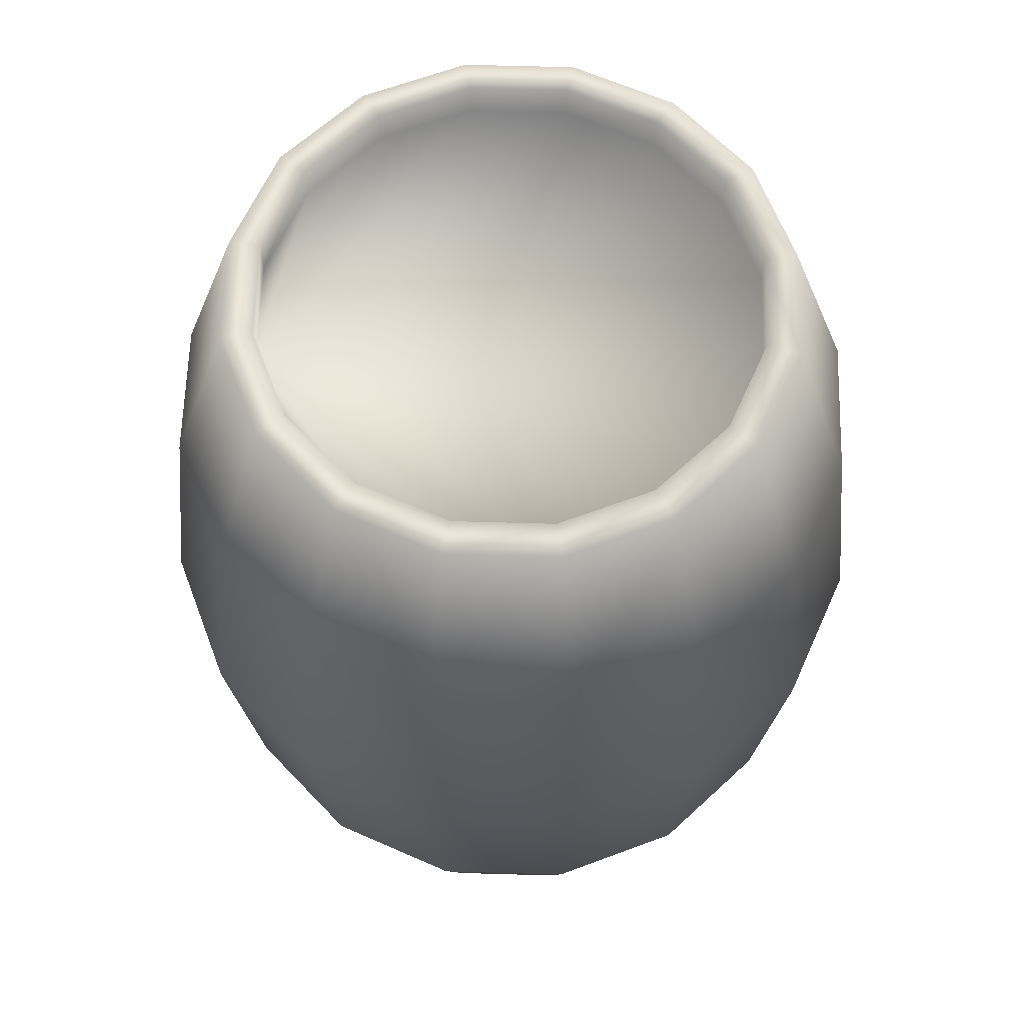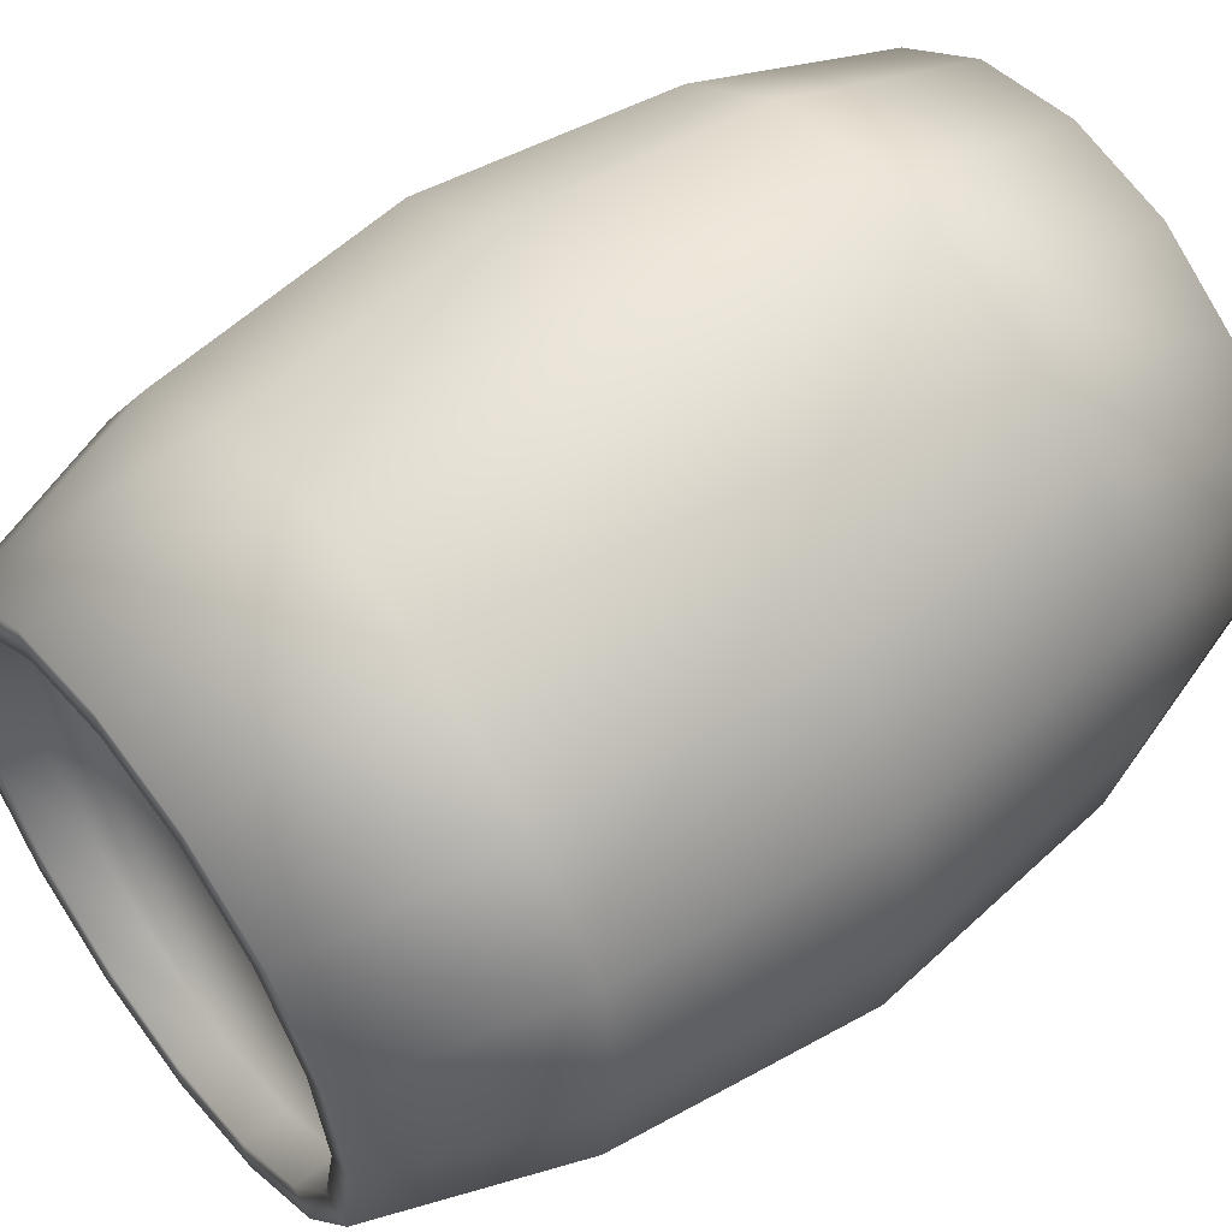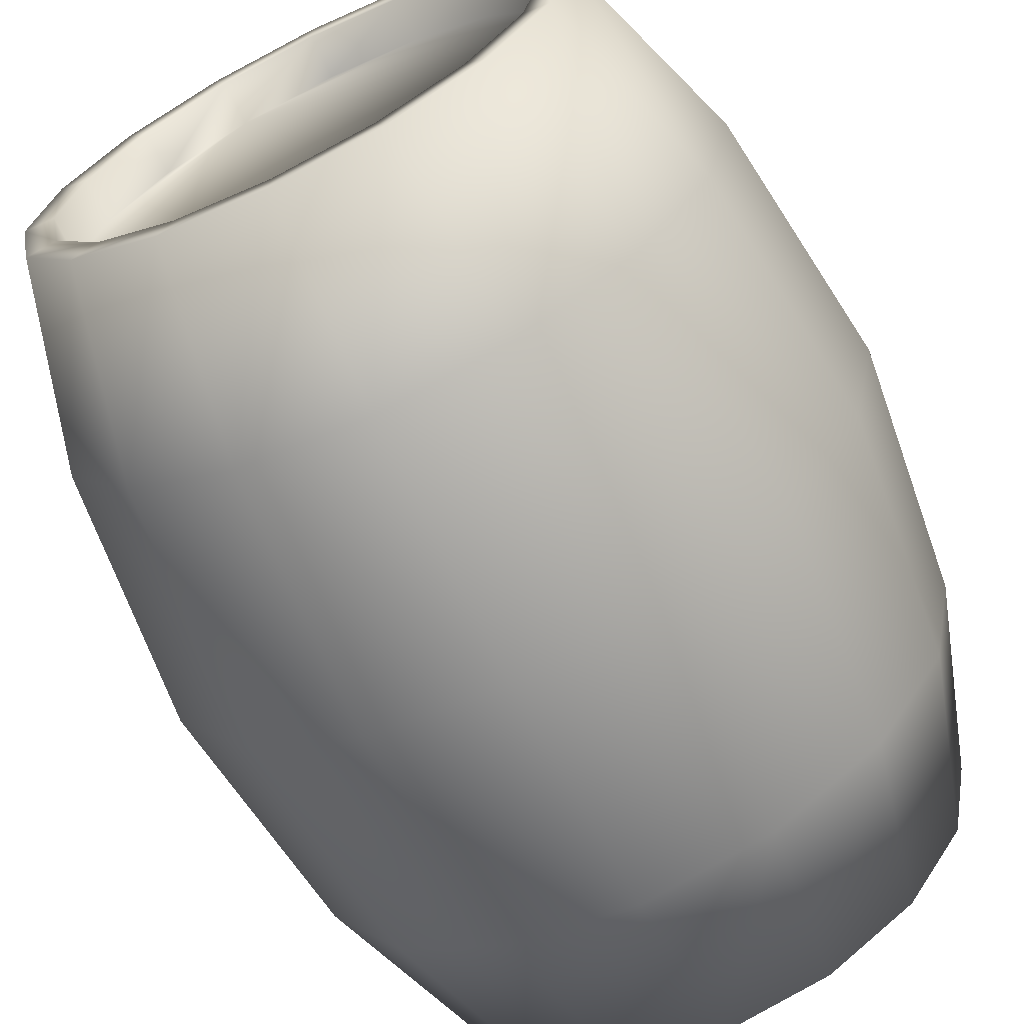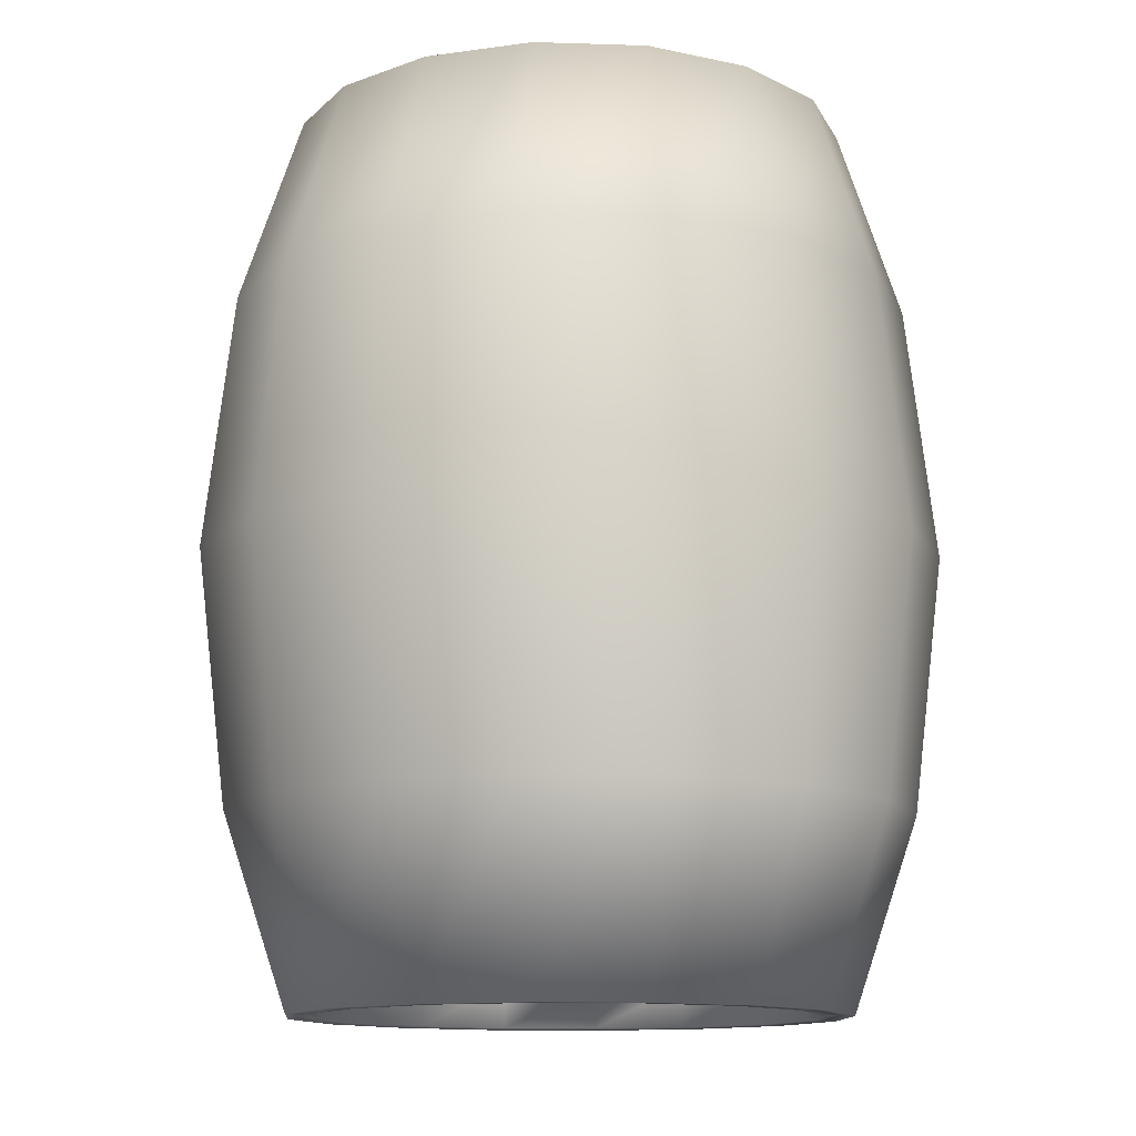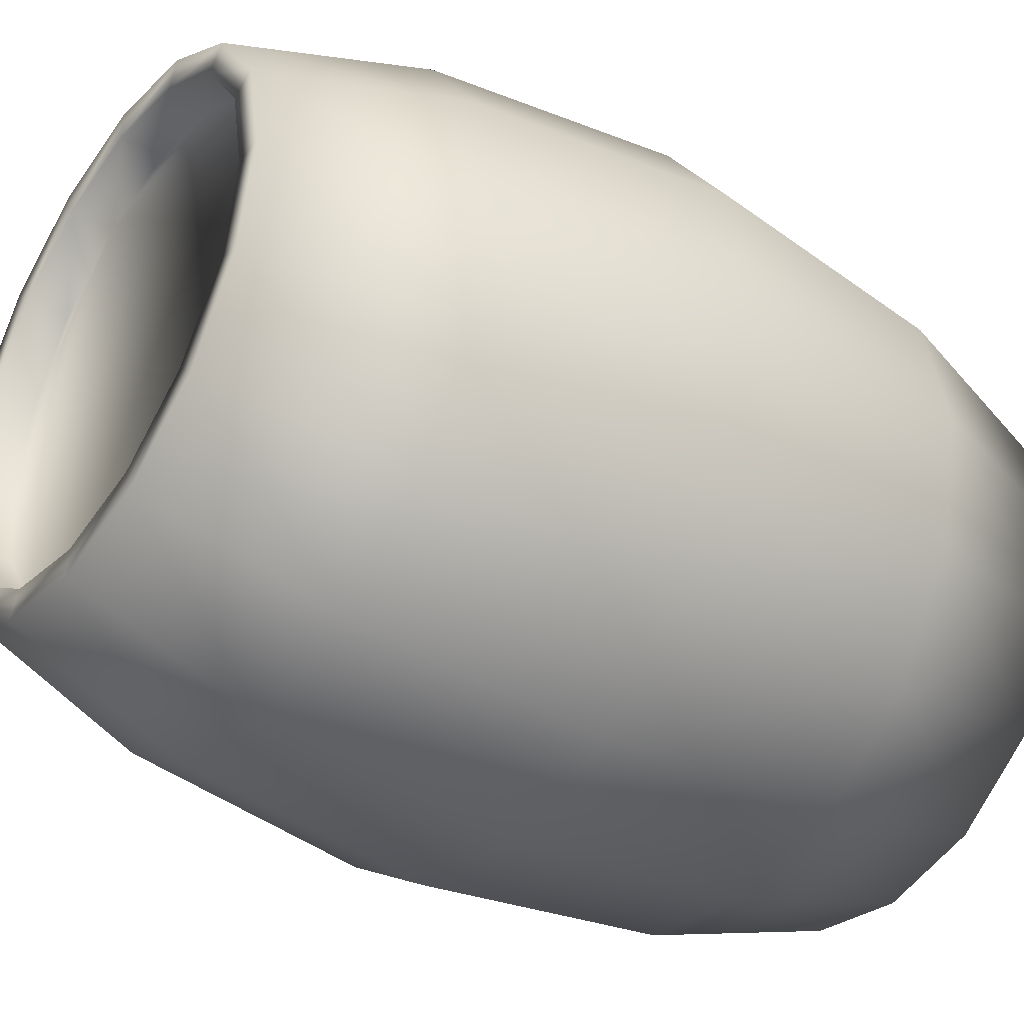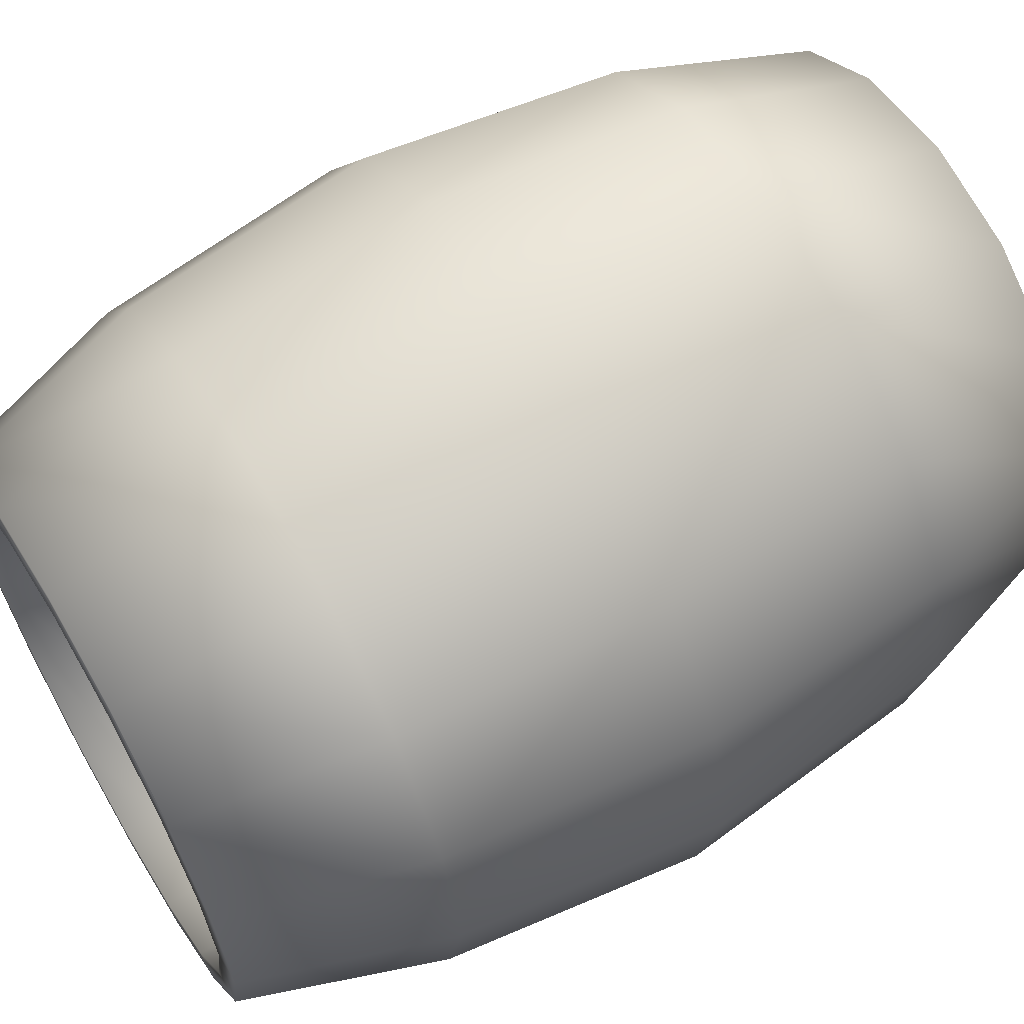
<metadata>
{"format":"obj","ext":"obj","renderer":"f3d","projection":"perspective","resolution":1024,"background":"white","views":[{"elev":62.8,"azim":80.4,"up":"+Y"},{"elev":55.3,"azim":52.5,"up":"+Z"},{"elev":-67.0,"azim":26.2,"up":"+Z"},{"elev":-12.5,"azim":164.4,"up":"+Y"},{"elev":-39.1,"azim":55.3,"up":"+Z"},{"elev":62.2,"azim":-120.6,"up":"+Z"}]}
</metadata>
<code>
v -0.3224 -18.27 10.73
v 3.965 -18.27 9.875
v 7.6 -18.27 7.447
v 10.03 -18.27 3.811
v 10.88 -18.27 -0.4769
v 10.03 -18.27 -4.765
v 7.6 -18.27 -8.4
v 3.965 -18.27 -10.83
v -0.323 -18.27 -11.68
v -4.611 -18.27 -10.83
v -8.246 -18.27 -8.4
v -10.67 -18.27 -4.765
v -11.53 -18.27 -0.4764
v -10.67 -18.27 3.811
v -8.246 -18.27 7.447
v -4.611 -18.27 9.875
v -0.3224 -11.61 14.97
v 5.59 -11.61 13.8
v 10.6 -11.61 10.45
v 13.95 -11.61 5.436
v 15.13 -11.61 -0.4769
v 13.95 -11.61 -6.389
v 10.6 -11.61 -11.4
v 5.59 -11.61 -14.75
v -0.323 -11.61 -15.93
v -6.235 -11.61 -14.75
v -11.25 -11.61 -11.4
v -14.6 -11.61 -6.389
v -15.77 -11.61 -0.4764
v -14.6 -11.61 5.436
v -11.25 -11.61 10.45
v -6.235 -11.61 13.8
v -0.3224 -0.06188 16.32
v 6.105 -0.06188 15.04
v 11.55 -0.06188 11.4
v 15.19 -0.06188 5.951
v 16.47 -0.06188 -0.4769
v 15.19 -0.06188 -6.904
v 11.55 -0.06188 -12.35
v 6.105 -0.06188 -15.99
v -0.323 -0.06188 -17.27
v -6.75 -0.06188 -15.99
v -12.2 -0.06188 -12.35
v -15.84 -0.06188 -6.904
v -17.12 -0.06188 -0.4764
v -15.84 -0.06188 5.951
v -12.2 -0.06188 11.4
v -6.75 -0.06188 15.04
v -0.3224 11.48 14.97
v 5.59 11.48 13.8
v 10.6 11.48 10.45
v 13.95 11.48 5.436
v 15.13 11.48 -0.4769
v 13.95 11.48 -6.389
v 10.6 11.48 -11.4
v 5.59 11.48 -14.75
v -0.323 11.48 -15.93
v -6.235 11.48 -14.75
v -11.25 11.48 -11.4
v -14.6 11.48 -6.389
v -15.77 11.48 -0.4764
v -14.6 11.48 5.436
v -11.25 11.48 10.45
v -6.235 11.48 13.8
v -0.4239 18.53 10.75
v 3.863 18.53 9.897
v 7.497 18.53 7.469
v 9.926 18.53 3.835
v 10.78 18.53 -0.4523
v 9.926 18.53 -4.739
v 7.497 18.53 -8.373
v 3.863 18.53 -10.8
v -0.4239 18.53 -11.65
v -4.711 18.53 -10.8
v -8.345 18.53 -8.373
v -10.77 18.53 -4.739
v -11.63 18.53 -0.4523
v -10.77 18.53 3.835
v -8.345 18.53 7.469
v -4.711 18.53 9.897
v -5.181 20.16 11.22
v -0.347 20.16 12.18
v 4.487 20.16 11.22
v 8.584 20.16 8.479
v 11.32 20.16 4.382
v 12.28 20.16 -0.4523
v 11.32 20.16 -5.286
v 8.584 20.16 -9.383
v 4.487 20.16 -12.12
v -0.347 20.16 -13.08
v -5.181 20.16 -12.12
v -9.279 20.16 -9.383
v -12.02 20.16 -5.286
v -12.98 20.16 -0.4523
v -12.02 20.16 4.382
v -9.279 20.16 8.479
v -4.711 20.21 9.897
v -0.4239 20.21 10.75
v 3.863 20.21 9.897
v 7.497 20.21 7.469
v 9.926 20.21 3.835
v 10.78 20.21 -0.4523
v 9.926 20.21 -4.739
v 7.497 20.21 -8.373
v 3.863 20.21 -10.8
v -0.4239 20.21 -11.65
v -4.711 20.21 -10.8
v -8.345 20.21 -8.373
v -10.77 20.21 -4.739
v -11.63 20.21 -0.4523
v -10.77 20.21 3.835
v -8.345 20.21 7.469
v -0.3224 -20.29 12.09
v -5.13 -20.29 11.13
v -9.206 -20.29 8.407
v -11.93 -20.29 4.331
v -12.89 -20.29 -0.4764
v -11.93 -20.29 -5.284
v -9.206 -20.29 -9.36
v -5.13 -20.29 -12.08
v -0.323 -20.29 -13.04
v 4.485 -20.29 -12.08
v 8.561 -20.29 -9.36
v 11.28 -20.29 -5.284
v 12.24 -20.29 -0.4769
v 11.28 -20.29 4.331
v 8.561 -20.29 8.407
v 4.485 -20.29 11.13
v -0.2825 -20.26 10.73
v -4.57 -20.26 9.875
v -8.205 -20.26 7.447
v -10.63 -20.26 3.811
v -11.49 -20.26 -0.4764
v -10.63 -20.26 -4.765
v -8.205 -20.26 -8.4
v -4.57 -20.26 -10.83
v -0.2825 -20.26 -11.68
v 4.006 -20.26 -10.83
v 7.641 -20.26 -8.4
v 10.07 -20.26 -4.765
v 10.92 -20.26 -0.4769
v 10.07 -20.26 3.811
v 7.641 -20.26 7.447
v 4.006 -20.26 9.875
g
f 1 144 129
f 1 2 144
f 2 143 144
f 2 3 143
f 3 142 143
f 3 4 142
f 4 141 142
f 4 5 141
f 5 140 141
f 5 6 140
f 6 139 140
f 6 7 139
f 7 138 139
f 7 8 138
f 8 137 138
f 8 9 137
f 9 136 137
f 9 10 136
f 10 135 136
f 10 11 135
f 11 134 135
f 11 12 134
f 12 133 134
f 12 13 133
f 13 132 133
f 13 14 132
f 14 131 132
f 14 15 131
f 15 130 131
f 15 16 130
f 16 129 130
f 16 1 129
f 33 18 34
f 33 17 18
f 34 19 35
f 34 18 19
f 35 20 36
f 35 19 20
f 36 21 37
f 36 20 21
f 37 22 38
f 37 21 22
f 38 23 39
f 38 22 23
f 39 24 40
f 39 23 24
f 40 25 41
f 40 24 25
f 41 26 42
f 41 25 26
f 42 27 43
f 42 26 27
f 43 28 44
f 43 27 28
f 44 29 45
f 44 28 29
f 45 30 46
f 45 29 30
f 46 31 47
f 46 30 31
f 47 32 48
f 47 31 32
f 48 17 33
f 48 32 17
f 49 34 50
f 49 33 34
f 50 35 51
f 50 34 35
f 51 36 52
f 51 35 36
f 52 37 53
f 52 36 37
f 53 38 54
f 53 37 38
f 54 39 55
f 54 38 39
f 55 40 56
f 55 39 40
f 56 41 57
f 56 40 41
f 57 42 58
f 57 41 42
f 58 43 59
f 58 42 43
f 59 44 60
f 59 43 44
f 60 45 61
f 60 44 45
f 61 46 62
f 61 45 46
f 62 47 63
f 62 46 47
f 63 48 64
f 63 47 48
f 64 33 49
f 64 48 33
f 66 98 99
f 66 65 98
f 67 99 100
f 67 66 99
f 68 100 101
f 68 67 100
f 69 101 102
f 69 68 101
f 70 102 103
f 70 69 102
f 71 103 104
f 71 70 103
f 72 104 105
f 72 71 104
f 73 105 106
f 73 72 105
f 74 106 107
f 74 73 106
f 75 107 108
f 75 74 107
f 76 108 109
f 76 75 108
f 77 109 110
f 77 76 109
f 78 110 111
f 78 77 110
f 79 111 112
f 79 78 111
f 80 112 97
f 80 79 112
f 65 97 98
f 65 80 97
f 65 79 80
f 65 78 79
f 65 77 78
f 65 76 77
f 65 75 76
f 65 74 75
f 65 73 74
f 65 72 73
f 65 71 72
f 65 70 71
f 65 69 70
f 65 68 69
f 65 67 68
f 65 66 67
f 16 2 1
f 16 3 2
f 16 4 3
f 16 5 4
f 16 6 5
f 16 7 6
f 16 8 7
f 16 9 8
f 16 10 9
f 16 11 10
f 16 12 11
f 16 13 12
f 16 14 13
f 16 15 14
f 64 82 81
f 64 49 82
f 49 83 82
f 49 50 83
f 50 84 83
f 50 51 84
f 51 85 84
f 51 52 85
f 52 86 85
f 52 53 86
f 53 87 86
f 53 54 87
f 54 88 87
f 54 55 88
f 55 89 88
f 55 56 89
f 56 90 89
f 56 57 90
f 57 91 90
f 57 58 91
f 58 92 91
f 58 59 92
f 59 93 92
f 59 60 93
f 60 94 93
f 60 61 94
f 61 95 94
f 61 62 95
f 62 96 95
f 62 63 96
f 63 81 96
f 63 64 81
f 81 98 97
f 81 82 98
f 82 99 98
f 82 83 99
f 83 100 99
f 83 84 100
f 84 101 100
f 84 85 101
f 85 102 101
f 85 86 102
f 86 103 102
f 86 87 103
f 87 104 103
f 87 88 104
f 88 105 104
f 88 89 105
f 89 106 105
f 89 90 106
f 90 107 106
f 90 91 107
f 91 108 107
f 91 92 108
f 92 109 108
f 92 93 109
f 93 110 109
f 93 94 110
f 94 111 110
f 94 95 111
f 95 112 111
f 95 96 112
f 96 97 112
f 96 81 97
f 17 114 113
f 17 32 114
f 32 115 114
f 32 31 115
f 31 116 115
f 31 30 116
f 30 117 116
f 30 29 117
f 29 118 117
f 29 28 118
f 28 119 118
f 28 27 119
f 27 120 119
f 27 26 120
f 26 121 120
f 26 25 121
f 25 122 121
f 25 24 122
f 24 123 122
f 24 23 123
f 23 124 123
f 23 22 124
f 22 125 124
f 22 21 125
f 21 126 125
f 21 20 126
f 20 127 126
f 20 19 127
f 19 128 127
f 19 18 128
f 18 113 128
f 18 17 113
f 113 130 129
f 113 114 130
f 114 131 130
f 114 115 131
f 115 132 131
f 115 116 132
f 116 133 132
f 116 117 133
f 117 134 133
f 117 118 134
f 118 135 134
f 118 119 135
f 119 136 135
f 119 120 136
f 120 137 136
f 120 121 137
f 121 138 137
f 121 122 138
f 122 139 138
f 122 123 139
f 123 140 139
f 123 124 140
f 124 141 140
f 124 125 141
f 125 142 141
f 125 126 142
f 126 143 142
f 126 127 143
f 127 144 143
f 127 128 144
f 128 129 144
f 128 113 129

</code>
